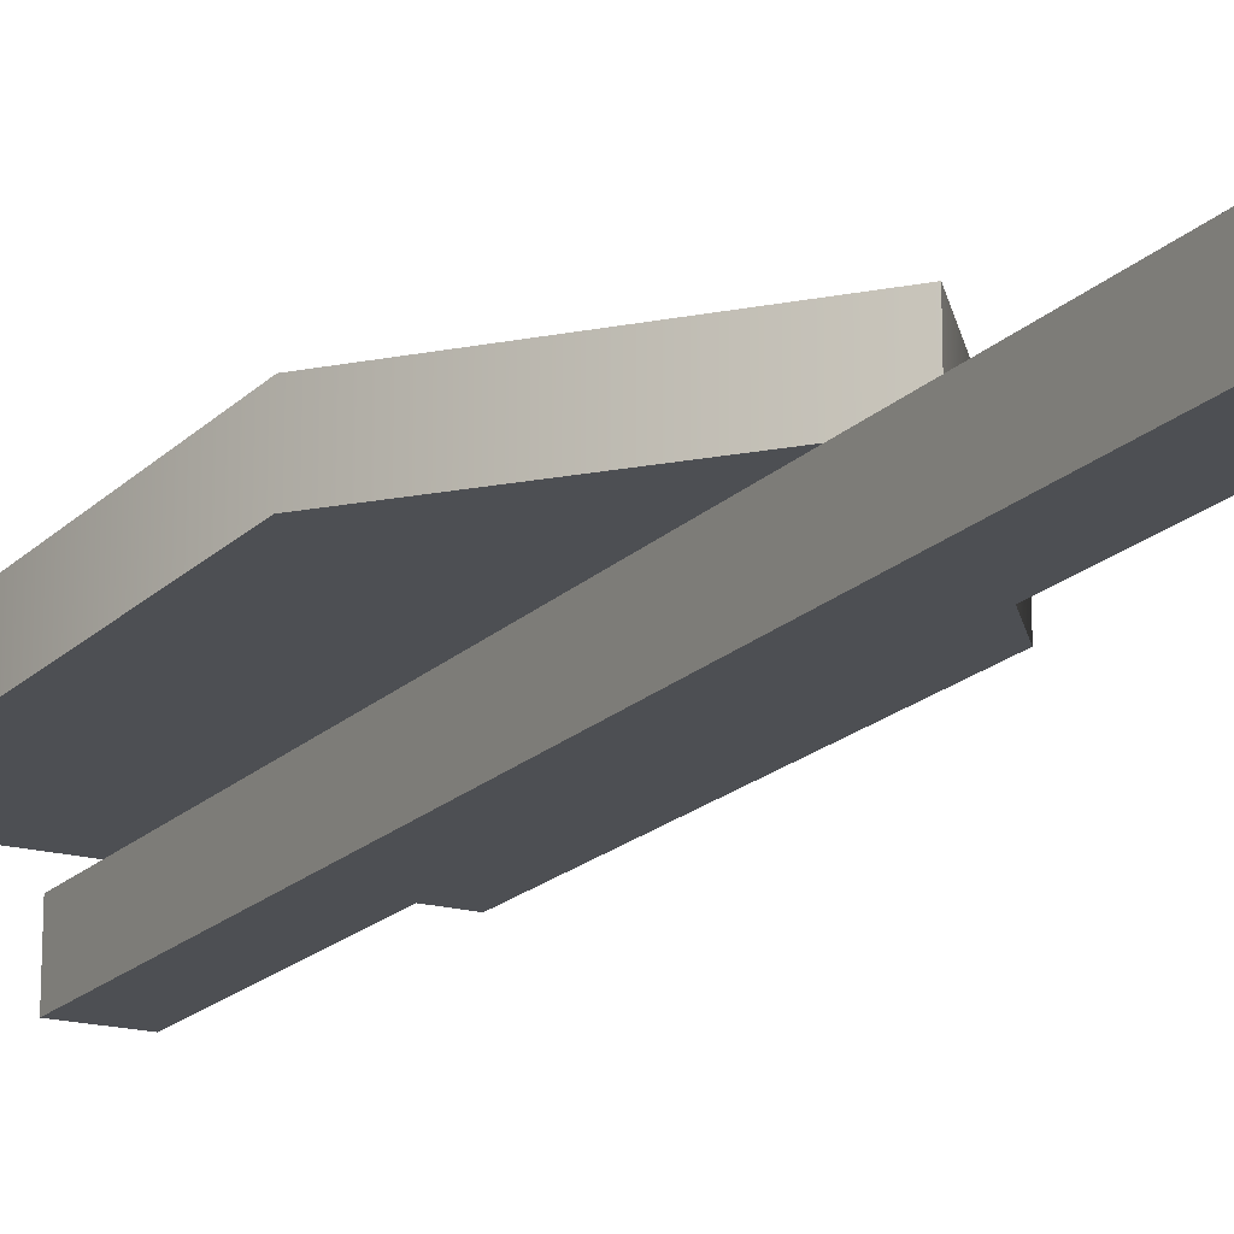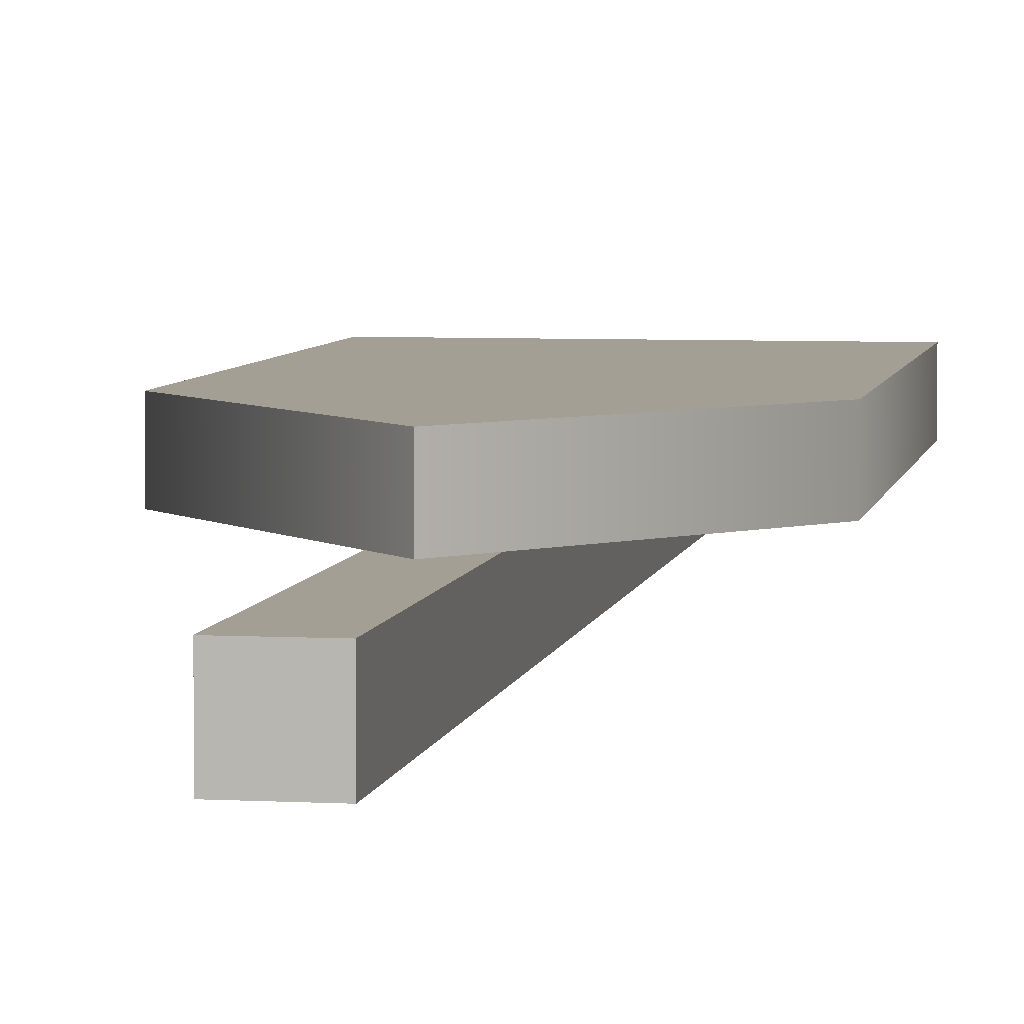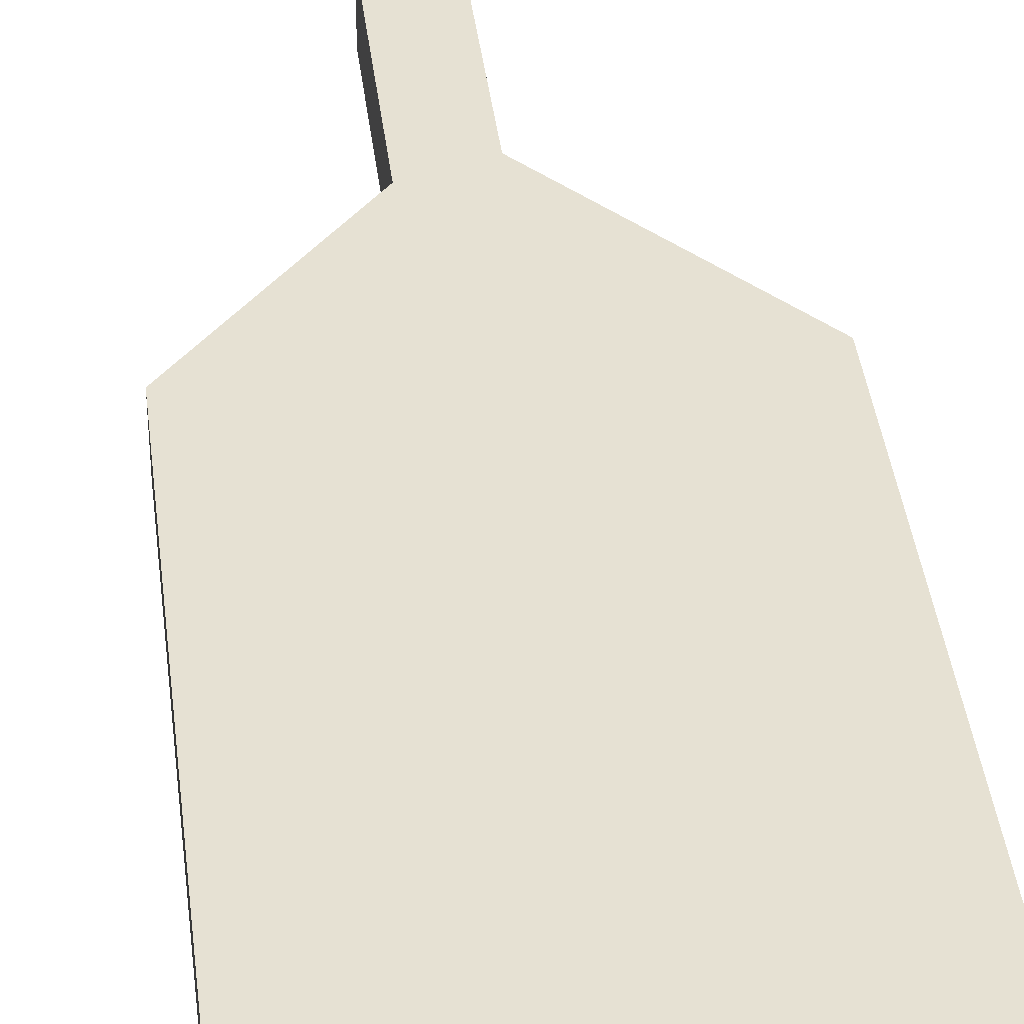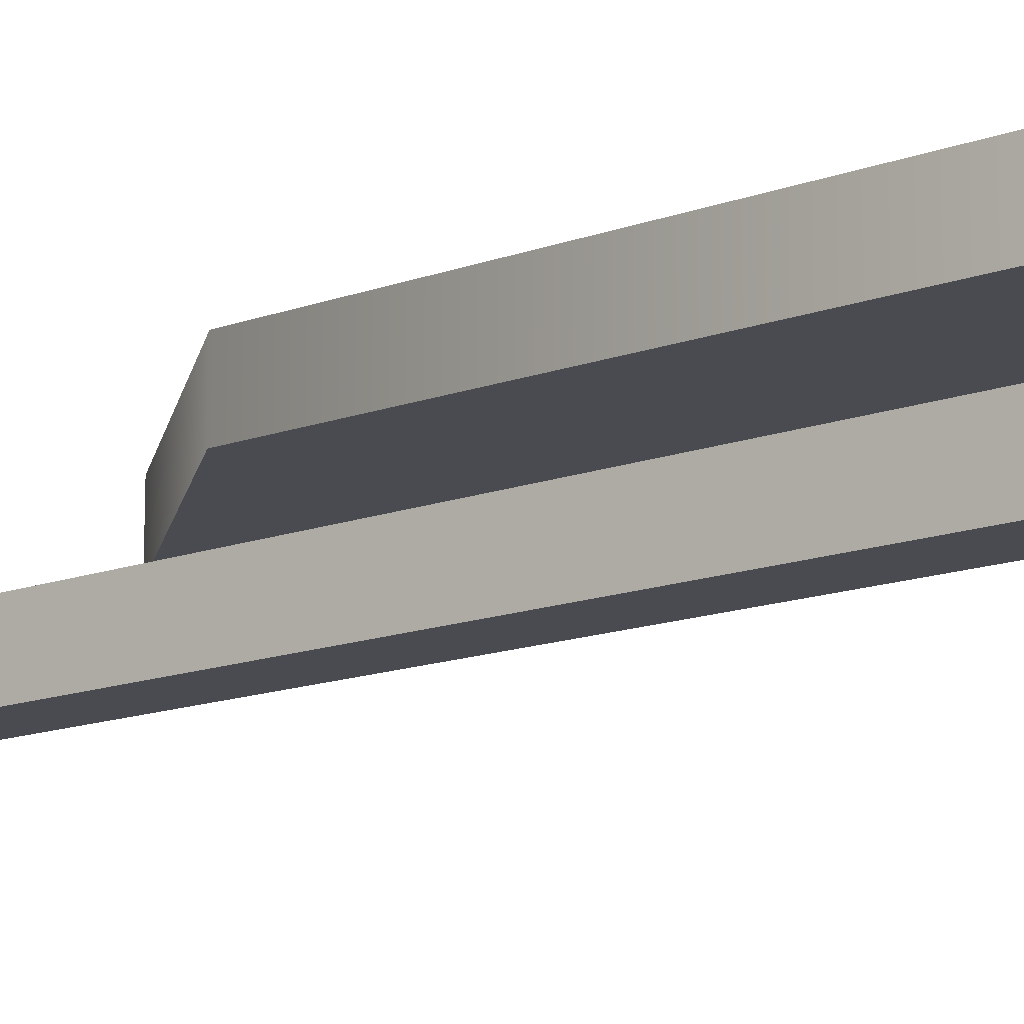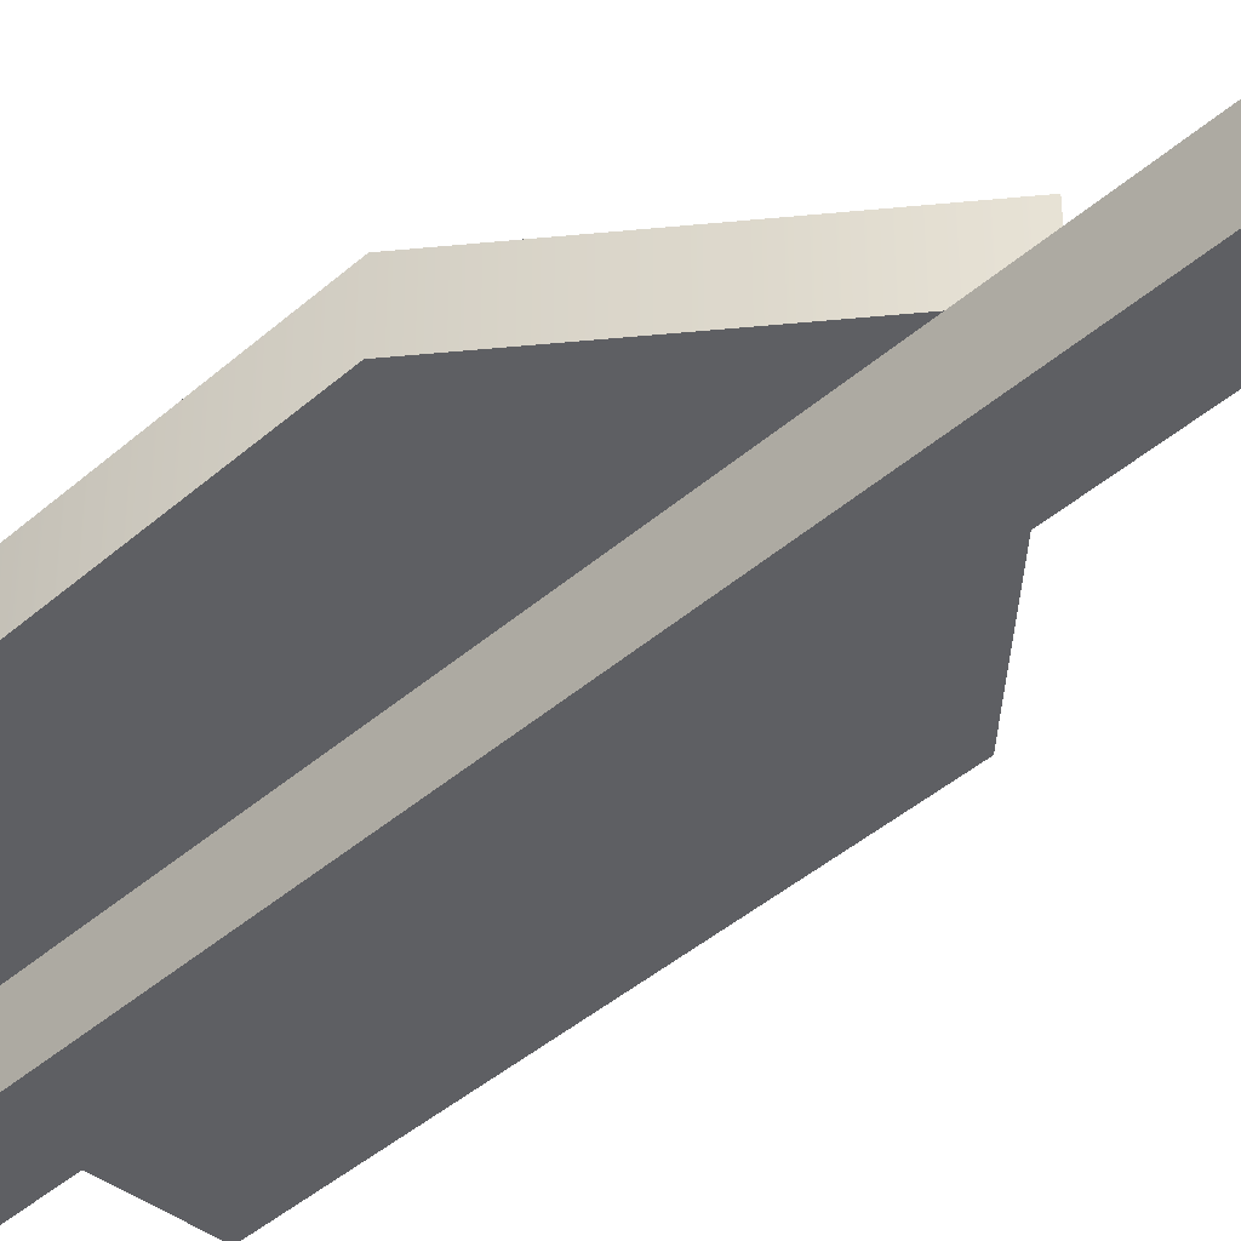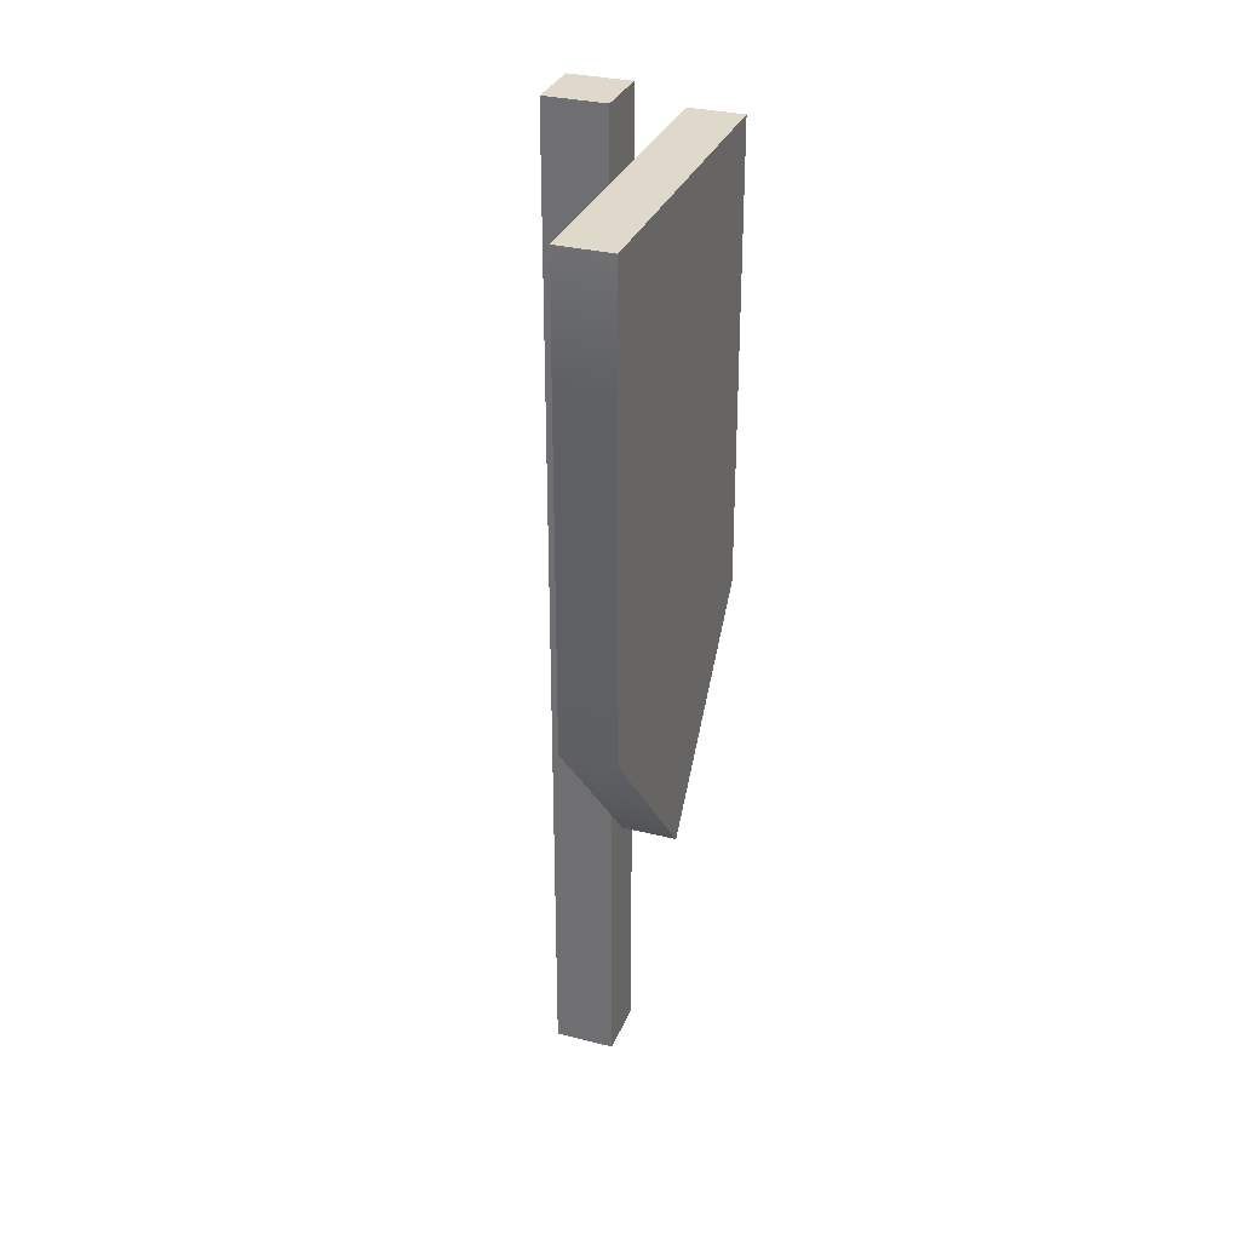
<metadata>
{"format":"obj","ext":"obj","renderer":"f3d","projection":"perspective","resolution":1024,"background":"white","views":[{"elev":-18.0,"azim":-28.9,"up":"+Z"},{"elev":5.4,"azim":9.8,"up":"+Z"},{"elev":38.6,"azim":173.3,"up":"+Z"},{"elev":-14.4,"azim":128.9,"up":"+Z"},{"elev":-41.1,"azim":-43.1,"up":"+Z"},{"elev":31.8,"azim":-70.4,"up":"+Y"}]}
</metadata>
<code>
o banner_yellow_full_banner_yellow_full0
v -0.01489 0 -0.01489
v -0.01489 0.5 -0.01489
v 0.01489 0 -0.01489
v 0.01489 0.5 -0.01489
v -0.01489 -0 0.01489
v -0.01489 0.5 0.01489
v 0.01489 -0 0.01489
v 0.01489 0.5 0.01489
v 0.08355 0.2299 0.01524
v 0.08355 0.4669 0.01524
v 0 0.2454 0.04297
v 0.04644 0.4214 0.04297
v -0.04644 0.2463 0.04297
v -0.04644 0.4214 0.04297
v 0 0.4214 0.04297
v 0.04644 0.2463 0.04297
v 0 0.1889 0.04297
v 0.08355 0.4669 0.04297
v -0.08355 0.2299 0.04297
v -0.08355 0.4669 0.04297
v 0 0.4669 0.04297
v 0.08355 0.2299 0.04297
v 0 0.1306 0.04297
v 0 0.1306 0.01524
v -0.08355 0.4669 0.01524
v -0.08355 0.2299 0.01524
f 1 2 4 3
f 3 4 8 7
f 7 8 6 5
f 5 6 2 1
f 8 4 2 6
f 1 3 7 5
f 18 21 15 12
f 21 20 14 15
f 12 16 22 18
f 17 11 13
f 14 20 19 13
f 11 15 14 13
f 16 12 15 11
f 17 13 19 23
f 17 16 11
f 16 17 23 22
f 9 26 25 10
f 22 9 10 18
f 23 24 9 22
f 20 25 26 19
f 26 9 24
f 19 26 24 23
f 21 25 20
f 10 25 21
f 18 10 21

</code>
